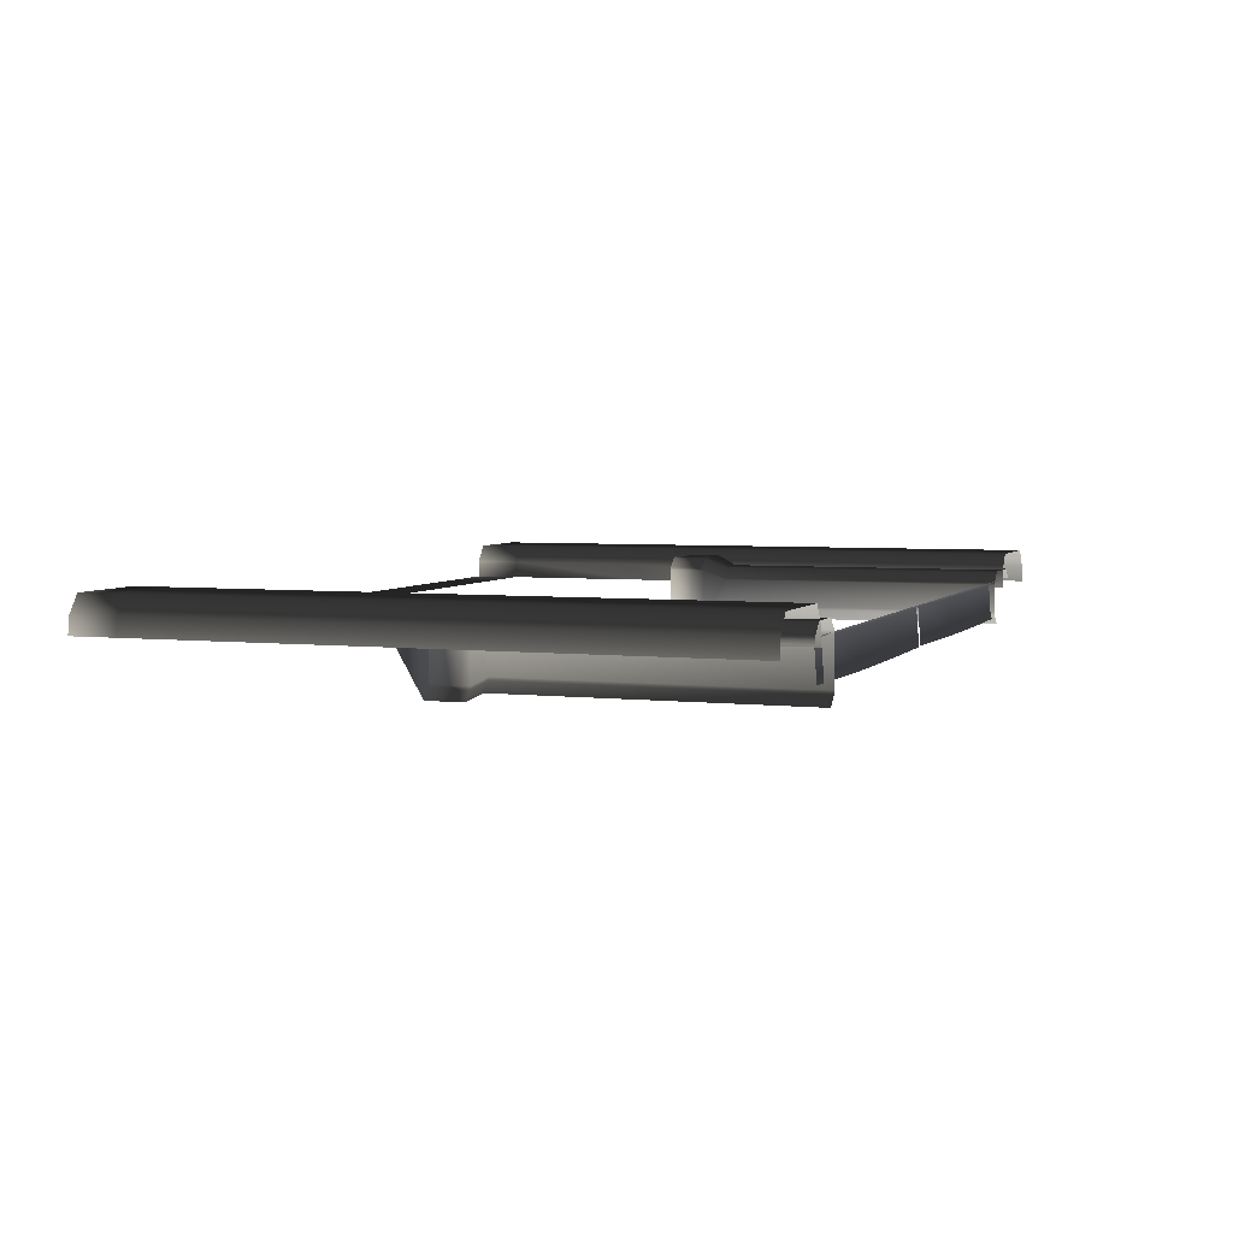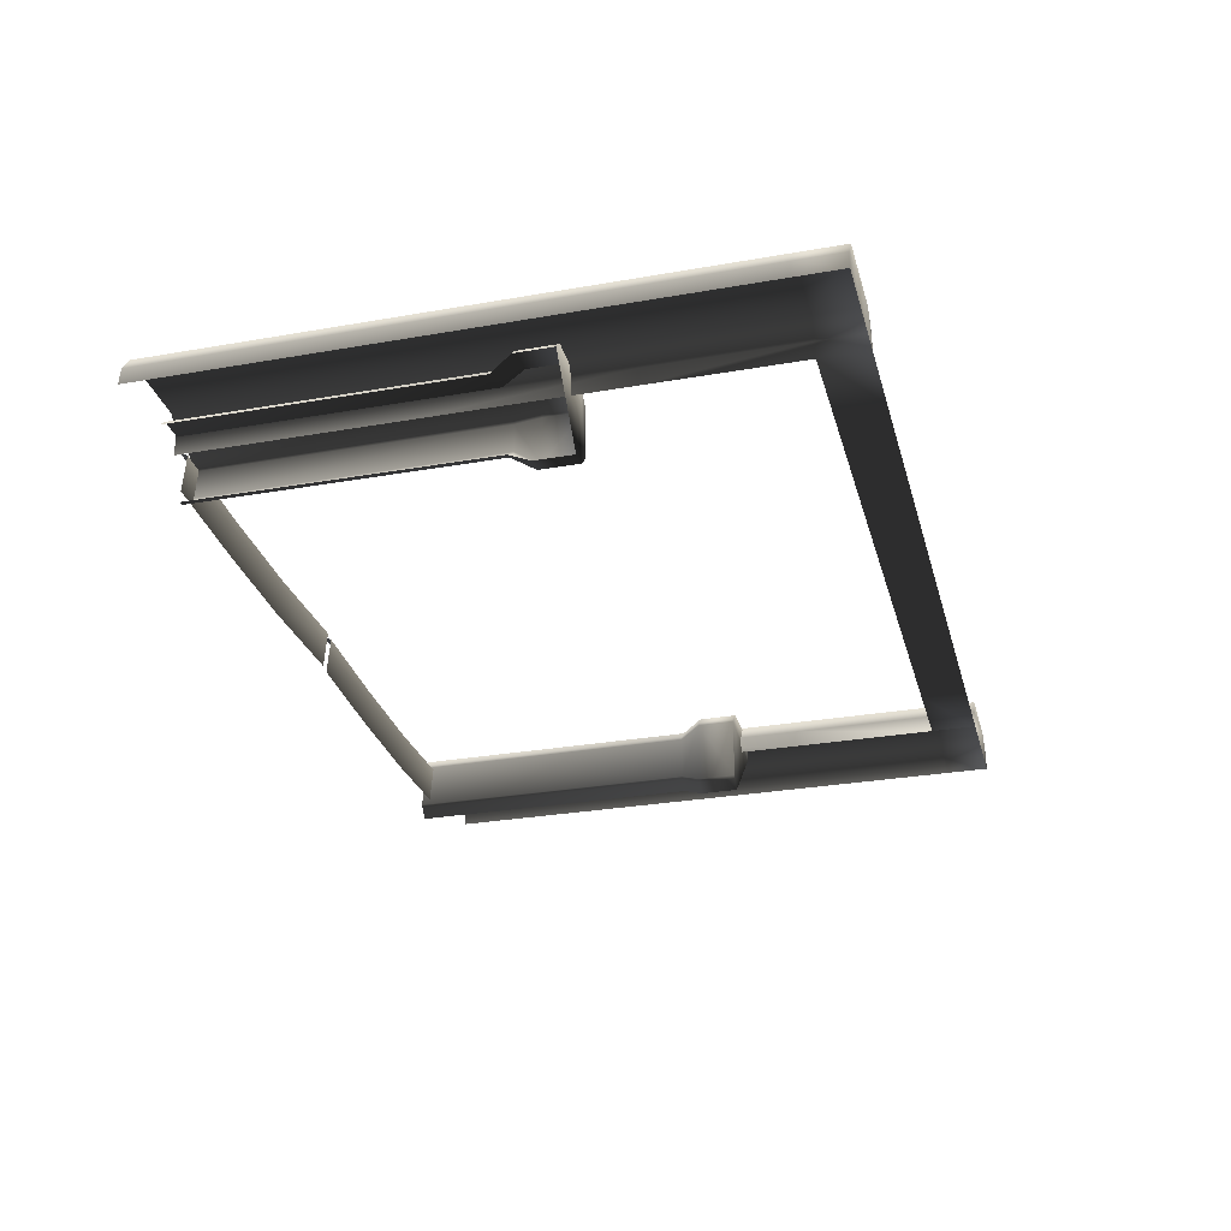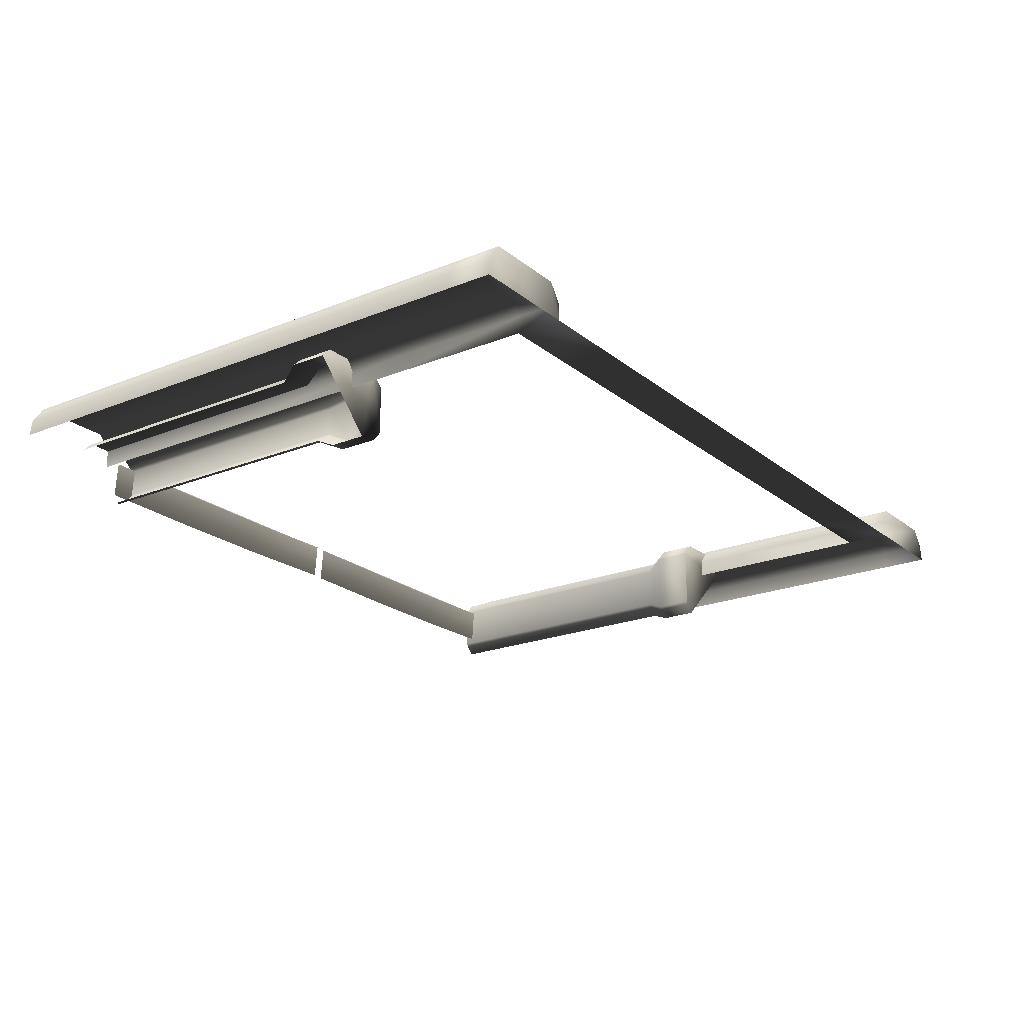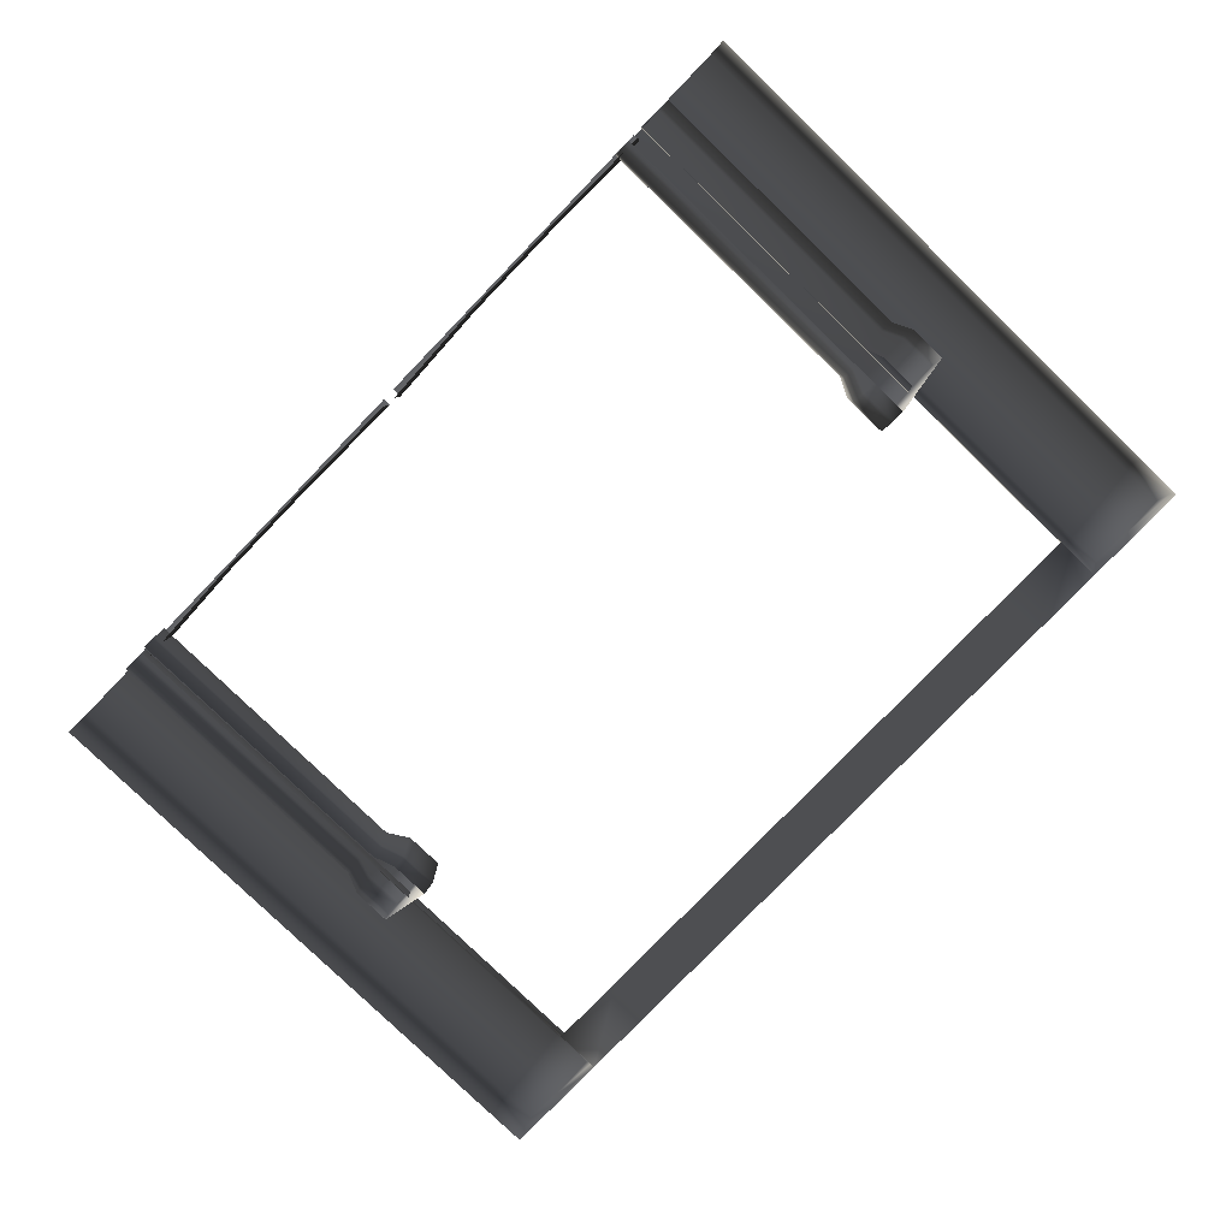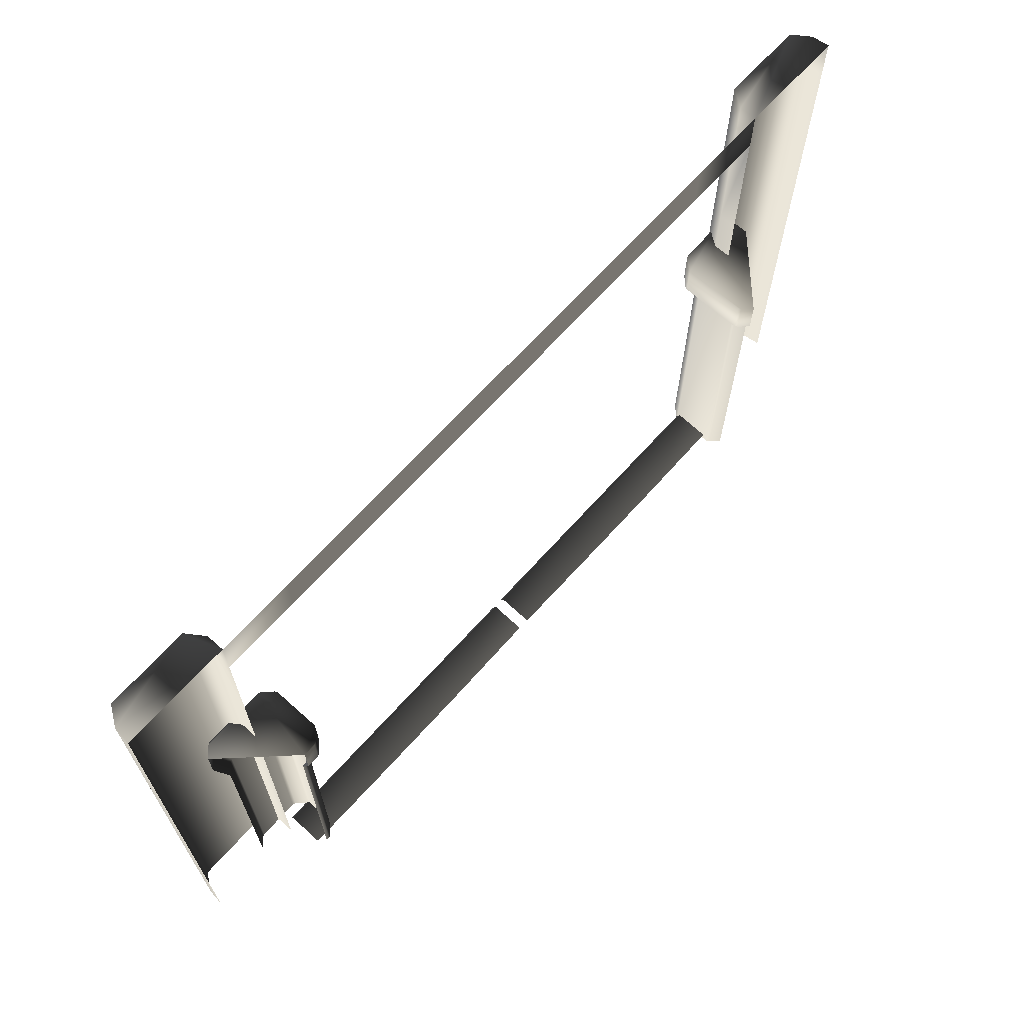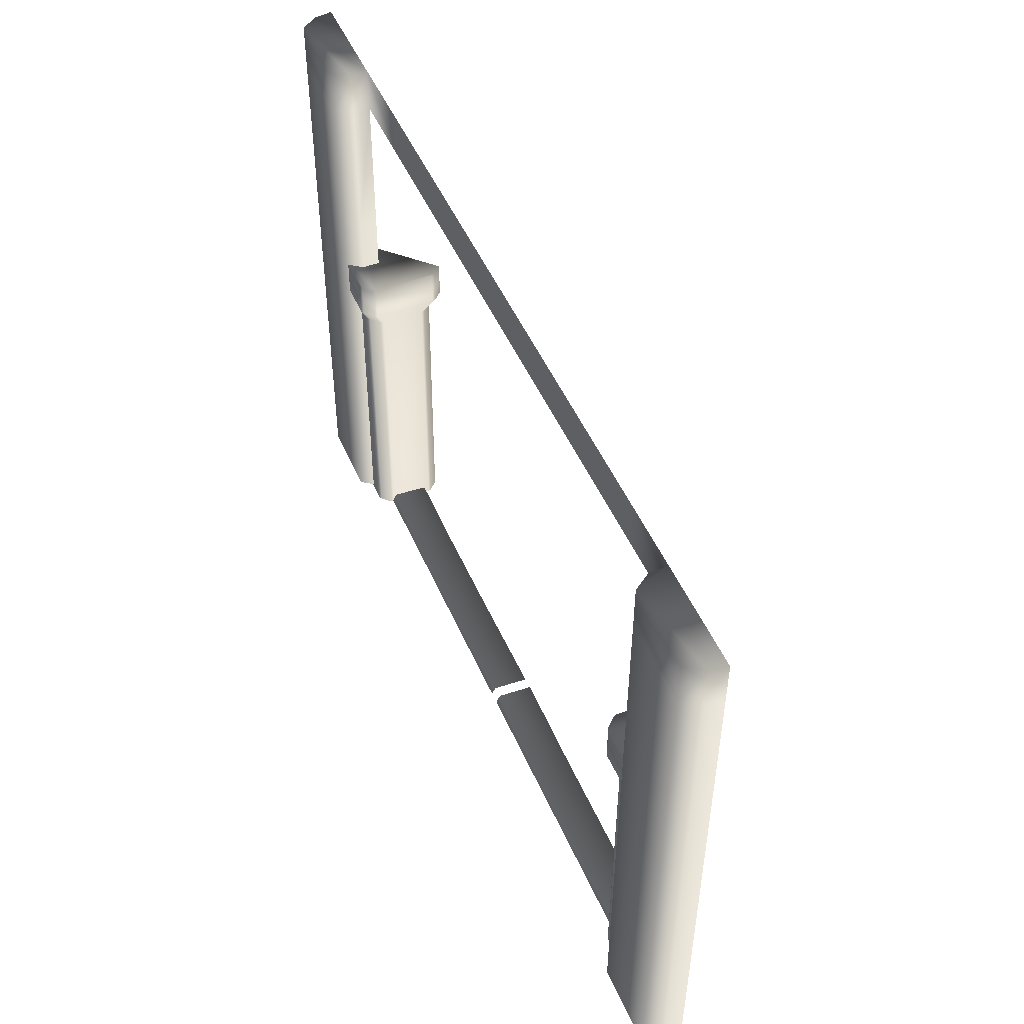
<metadata>
{"format":"obj","ext":"obj","renderer":"f3d","projection":"perspective","resolution":1024,"background":"white","views":[{"elev":4.8,"azim":111.2,"up":"+Y"},{"elev":-29.5,"azim":-75.2,"up":"+Y"},{"elev":-21.4,"azim":-54.1,"up":"+Y"},{"elev":-79.7,"azim":-134.0,"up":"+Y"},{"elev":67.2,"azim":-48.1,"up":"+Z"},{"elev":48.8,"azim":-112.8,"up":"+Z"}]}
</metadata>
<code>
v 4.605 -0.03124 8
v 3.552 -0.02886 7.393
v 4.605 -0.02887 7.393
v 3.552 -0.03123 8
v 2.5 -0.02886 7.393
v 2.5 -0.03123 8
v 1.25 -0.02886 7.393
v 1.25 -0.03123 8
v 3.03e-05 -0.02886 7.393
v 6.08e-05 -0.03123 8
v -1.25 -0.02886 7.393
v -1.25 -0.03122 8
v -2.5 -0.02886 7.393
v -2.5 -0.03122 8
v -3.52 -0.02886 7.393
v -3.52 -0.03122 8
v -4.539 -0.02885 7.393
v -4.539 -0.03121 8
v 4.208 0.3789 4.649
v 4.069 0.2157 4.648
v 4.087 0.2582 4.648
v 4.875 0.3965 4.649
v 5.056 0.04297 4.647
v 4.087 -0.6702 4.645
v 4.069 -0.6276 4.645
v 4.208 -0.7908 4.644
v 5.038 0.2582 4.648
v 5.056 0.2157 4.648
v 4.918 0.3789 4.649
v 4.25 0.3965 4.649
v 4.927 0.06124 -0.02836
v 4.927 0.08961 3.863
v 4.927 0.1048 -0.02819
v 4.927 0.04604 3.862
v 4.909 0.1322 3.863
v 4.909 0.1474 -0.02802
v 4.789 0.2528 3.863
v 4.789 0.268 -0.02755
v 4.746 0.2704 3.863
v 4.746 0.2857 -0.02748
v 4.379 0.2704 3.863
v 4.379 0.2857 -0.02748
v 4.337 0.2528 3.863
v 4.337 0.268 -0.02755
v 4.216 0.1322 3.863
v 4.216 0.1474 -0.02802
v 4.198 0.08961 3.863
v 4.198 0.1048 -0.02819
v 4.198 -0.4954 3.86
v 4.198 -0.4802 -0.03048
v 5.056 0.04493 4.145
v 5.056 0.2157 4.648
v 5.056 0.2176 4.145
v 5.056 0.04297 4.647
v 4.927 0.08961 3.863
v 4.927 0.04604 3.862
v 5.038 0.2582 4.648
v 5.038 0.2602 4.145
v 4.918 0.3789 4.649
v 4.918 0.3808 4.146
v 4.909 0.1322 3.863
v 4.789 0.2528 3.863
v 4.875 0.3965 4.649
v 4.875 0.3985 4.146
v 4.25 0.3965 4.649
v 4.25 0.3985 4.146
v 4.379 0.2704 3.863
v 4.746 0.2704 3.863
v 4.208 0.3789 4.649
v 4.208 0.3808 4.146
v 4.087 0.2582 4.648
v 4.087 0.2602 4.145
v 4.337 0.2528 3.863
v 4.216 0.1322 3.863
v 4.069 0.2157 4.648
v 4.069 0.2176 4.145
v 4.069 -0.6276 4.645
v 4.069 -0.6256 4.142
v 4.198 -0.4954 3.86
v 4.198 0.08961 3.863
v 4.087 -0.6682 4.142
v 4.208 -0.7908 4.644
v 4.208 -0.7888 4.141
v 4.087 -0.6702 4.645
v 4.216 -0.538 3.86
v 4.337 -0.6586 3.86
v 4.198 -0.4954 3.86
v 4.069 -0.6256 4.142
v 4.069 -0.6276 4.645
v 4.216 -0.5228 -0.03064
v 4.337 -0.6586 3.86
v 4.337 -0.6434 -0.03111
v 4.216 -0.538 3.86
v 4.198 -0.4802 -0.03048
v 4.198 -0.4954 3.86
v 0.1006 -0.4098 0.06903
v 1.595 0.06618 0.07221
v 1.595 -0.4097 0.03744
v 0.1006 0.06605 0.1038
v 3.023 -0.4097 0.03744
v 3.023 0.06618 0.07221
v 4.436 0.06596 0.126
v 4.436 -0.4099 0.09122
v 1.595 0.1218 0.0004762
v 0.1006 0.1218 0.0004762
v 4.436 0.1218 0.0004763
v 3.023 0.1218 0.0004763
v -5.78 0.4268 8.002
v -4.7 0.4292 7.395
v -4.7 0.4268 8.002
v -5.78 0.4292 7.395
v -4.7 0.4368 5.439
v -5.78 0.4368 5.439
v -4.7 0.4474 2.729
v -5.78 0.4474 2.729
v -4.7 0.4581 0.001787
v -5.78 0.4581 0.001785
v -4.539 0.1983 8.001
v -4.539 -0.02885 7.393
v -4.539 -0.03121 8
v -4.539 0.2006 7.394
v -4.7 0.4292 7.395
v -4.7 0.4268 8.002
v -4.539 -0.02121 5.437
v -4.539 0.2083 5.438
v -4.539 -0.01062 2.728
v -4.539 0.2189 2.729
v -4.539 3.183e-05 -1.382e-06
v -4.539 0.2295 0.0008943
v -4.7 0.4474 2.729
v -4.7 0.4581 0.001787
v -4.7 0.4368 5.439
v -5.941 0.2296 0.000891
v -5.968 -0.01065 2.728
v -5.968 5.749e-06 -6.772e-06
v -5.941 0.2189 2.729
v -5.78 0.4474 2.729
v -5.78 0.4581 0.001785
v -5.968 -0.02123 5.437
v -5.941 0.2083 5.438
v -5.78 0.4368 5.439
v -5.968 -0.02888 7.393
v -5.941 0.2007 7.394
v -5.78 0.4292 7.395
v -5.968 -0.03122 8
v -5.941 0.1983 8.001
v -5.78 0.4268 8.002
v 4.766 0.4268 8.002
v 5.838 0.4292 7.395
v 5.838 0.4268 8.002
v 4.766 0.4292 7.395
v 5.838 0.4368 5.439
v 4.766 0.4368 5.439
v 5.838 0.4474 2.729
v 4.766 0.4474 2.729
v 5.838 0.4581 0.001787
v 4.766 0.4581 0.001785
v 5.998 0.1983 8.001
v 6.032 -0.02888 7.393
v 6.032 -0.03124 8
v 5.998 0.2006 7.394
v 5.838 0.4292 7.395
v 5.838 0.4268 8.002
v 6.032 -0.02124 5.437
v 5.998 0.2083 5.438
v 6.032 -0.01065 2.728
v 5.998 0.2189 2.729
v 6.032 -4.595e-07 -3.338e-06
v 5.998 0.2295 0.0008941
v 5.838 0.4474 2.729
v 5.838 0.4581 0.001787
v 5.838 0.4368 5.439
v 4.605 0.2295 0.0008917
v 4.605 -0.01064 2.728
v 4.605 1.923e-05 -2.887e-06
v 4.605 0.2189 2.729
v 4.766 0.4474 2.729
v 4.766 0.4581 0.001785
v 4.605 -0.02122 5.437
v 4.605 0.2083 5.438
v 4.766 0.4368 5.439
v 4.605 -0.02887 7.393
v 4.605 0.2007 7.394
v 4.766 0.4292 7.395
v 4.605 -0.03124 8
v 4.605 0.1983 8.001
v 4.766 0.4268 8.002
v -5.941 0.1983 8.001
v -4.539 -0.03121 8
v -5.968 -0.03122 8
v -4.7 0.4268 8.002
v -4.539 0.1983 8.001
v -5.78 0.4268 8.002
v 5.838 0.4268 8.002
v 4.605 0.1983 8.001
v 4.766 0.4268 8.002
v 4.605 -0.03124 8
v 6.032 -0.03124 8
v 5.998 0.1983 8.001
v -4.404 -0.4098 0.06903
v -2.909 0.06618 0.07221
v -2.909 -0.4097 0.03744
v -4.404 0.06605 0.1038
v -1.482 -0.4097 0.03744
v -1.482 0.06618 0.07221
v -0.06809 0.06597 0.126
v -0.06808 -0.4099 0.09122
v -2.909 0.1218 0.0004761
v -4.404 0.1218 0.000476
v -0.06809 0.1218 0.0004762
v -1.482 0.1218 0.0004761
v -3.966 0.2159 4.692
v -4.129 0.3542 4.692
v -4.086 0.3365 4.692
v -3.948 -0.4517 4.689
v -4.302 -0.6325 4.689
v -5.015 0.3365 4.692
v -4.972 0.3542 4.692
v -5.135 0.2159 4.692
v -4.086 -0.6149 4.689
v -4.129 -0.6325 4.689
v -3.966 -0.4942 4.689
v -3.948 0.1733 4.692
v -4.302 -0.4851 0.01331
v -4.258 -0.5003 3.904
v -4.258 -0.4851 0.01331
v -4.302 -0.5003 3.904
v -4.216 -0.4827 3.904
v -4.216 -0.4675 0.01338
v -4.095 -0.362 3.905
v -4.095 -0.3468 0.01385
v -4.077 -0.3195 3.905
v -4.077 -0.3043 0.01402
v -4.077 0.04729 3.906
v -4.077 0.06249 0.01545
v -4.095 0.08985 3.906
v -4.095 0.105 0.01561
v -4.216 0.2105 3.907
v -4.216 0.2257 0.01609
v -4.258 0.2281 3.907
v -4.258 0.2433 0.01616
v -4.843 0.2281 3.907
v -4.843 0.2433 0.01616
v -4.302 -0.6305 4.186
v -4.129 -0.6325 4.689
v -4.129 -0.6305 4.186
v -4.302 -0.6325 4.689
v -4.258 -0.5003 3.904
v -4.302 -0.5003 3.904
v -4.086 -0.6149 4.689
v -4.086 -0.6129 4.186
v -3.966 -0.4942 4.689
v -3.966 -0.4922 4.186
v -4.216 -0.4827 3.904
v -4.095 -0.362 3.905
v -3.948 -0.4517 4.689
v -3.948 -0.4497 4.187
v -3.948 0.1733 4.692
v -3.948 0.1753 4.189
v -4.077 0.04729 3.906
v -4.077 -0.3195 3.905
v -3.966 0.2159 4.692
v -3.966 0.2179 4.189
v -4.086 0.3365 4.692
v -4.086 0.3385 4.19
v -4.095 0.08985 3.906
v -4.216 0.2105 3.907
v -4.129 0.3542 4.692
v -4.129 0.3561 4.19
v -4.972 0.3542 4.692
v -4.972 0.3561 4.19
v -4.843 0.2281 3.907
v -4.258 0.2281 3.907
v -5.015 0.3385 4.19
v -5.135 0.2159 4.692
v -5.135 0.2179 4.189
v -5.015 0.3365 4.692
v -4.886 0.2105 3.907
v -5.006 0.08985 3.906
v -4.843 0.2281 3.907
v -4.972 0.3561 4.19
v -4.972 0.3542 4.692
v -4.886 0.2257 0.01609
v -5.006 0.08985 3.906
v -5.006 0.105 0.01561
v -4.886 0.2105 3.907
v -4.843 0.2433 0.01616
v -4.843 0.2281 3.907
g P_DF_Wall_28_(4)_692_120
f 1 3 2
f 2 4 1
f 4 2 5
f 5 6 4
f 6 5 7
f 7 8 6
f 8 7 9
f 9 10 8
f 10 9 11
f 11 12 10
f 12 11 13
f 13 14 12
f 14 13 15
f 15 16 14
f 16 15 17
f 17 18 16
f 19 21 20
f 19 20 22
f 20 23 22
f 20 24 23
f 20 25 24
f 24 26 23
f 23 27 22
f 23 28 27
f 27 29 22
f 19 22 30
f 31 33 32
f 32 34 31
f 35 32 33
f 33 36 35
f 37 35 36
f 36 38 37
f 39 37 38
f 38 40 39
f 41 39 40
f 40 42 41
f 43 41 42
f 42 44 43
f 45 43 44
f 44 46 45
f 47 45 46
f 46 48 47
f 49 47 48
f 48 50 49
f 51 53 52
f 52 54 51
f 55 53 51
f 51 56 55
f 57 52 53
f 53 58 57
f 58 53 55
f 59 57 58
f 58 60 59
f 60 58 61
f 55 61 58
f 61 62 60
f 63 59 60
f 60 64 63
f 64 60 62
f 65 63 64
f 64 66 65
f 67 66 64
f 64 68 67
f 62 68 64
f 69 65 66
f 66 70 69
f 70 66 67
f 71 69 70
f 70 72 71
f 72 70 73
f 67 73 70
f 73 74 72
f 75 71 72
f 72 76 75
f 76 72 74
f 77 75 76
f 76 78 77
f 79 78 76
f 76 80 79
f 74 80 76
f 81 83 82
f 82 84 81
f 83 81 85
f 85 86 83
f 87 85 81
f 81 88 87
f 88 81 84
f 84 89 88
f 90 92 91
f 91 93 90
f 94 90 93
f 93 95 94
f 96 98 97
f 97 99 96
f 97 98 100
f 100 101 97
f 102 101 100
f 100 103 102
f 99 97 104
f 104 105 99
f 101 102 106
f 106 107 101
f 97 101 107
f 107 104 97
f 108 110 109
f 109 111 108
f 111 109 112
f 112 113 111
f 113 112 114
f 114 115 113
f 115 114 116
f 116 117 115
f 118 120 119
f 119 121 118
f 118 121 122
f 122 123 118
f 121 119 124
f 124 125 121
f 122 121 125
f 125 124 126
f 126 127 125
f 127 126 128
f 128 129 127
f 130 127 129
f 129 131 130
f 132 125 127
f 127 130 132
f 125 132 122
f 133 135 134
f 134 136 133
f 133 136 137
f 137 138 133
f 136 134 139
f 139 140 136
f 137 136 140
f 140 141 137
f 140 139 142
f 142 143 140
f 141 140 143
f 143 144 141
f 143 142 145
f 145 146 143
f 144 143 146
f 146 147 144
f 148 150 149
f 149 151 148
f 151 149 152
f 152 153 151
f 153 152 154
f 154 155 153
f 155 154 156
f 156 157 155
f 158 160 159
f 159 161 158
f 158 161 162
f 162 163 158
f 161 159 164
f 164 165 161
f 162 161 165
f 165 164 166
f 166 167 165
f 167 166 168
f 168 169 167
f 170 167 169
f 169 171 170
f 172 165 167
f 167 170 172
f 165 172 162
f 173 175 174
f 174 176 173
f 173 176 177
f 177 178 173
f 176 174 179
f 179 180 176
f 177 176 180
f 180 181 177
f 180 179 182
f 182 183 180
f 181 180 183
f 183 184 181
f 183 182 185
f 185 186 183
f 184 183 186
f 186 187 184
f 188 190 189
f 188 189 191
f 189 192 191
f 188 191 193
f 194 196 195
f 194 195 197
f 194 197 198
f 194 198 199
f 200 202 201
f 201 203 200
f 201 202 204
f 204 205 201
f 206 205 204
f 204 207 206
f 203 201 208
f 208 209 203
f 205 206 210
f 210 211 205
f 201 205 211
f 211 208 201
f 212 214 213
f 212 213 215
f 213 216 215
f 213 217 216
f 213 218 217
f 217 219 216
f 216 220 215
f 216 221 220
f 220 222 215
f 212 215 223
f 224 226 225
f 225 227 224
f 228 225 226
f 226 229 228
f 230 228 229
f 229 231 230
f 232 230 231
f 231 233 232
f 234 232 233
f 233 235 234
f 236 234 235
f 235 237 236
f 238 236 237
f 237 239 238
f 240 238 239
f 239 241 240
f 242 240 241
f 241 243 242
f 244 246 245
f 245 247 244
f 248 246 244
f 244 249 248
f 250 245 246
f 246 251 250
f 251 246 248
f 252 250 251
f 251 253 252
f 253 251 254
f 248 254 251
f 254 255 253
f 256 252 253
f 253 257 256
f 257 253 255
f 258 256 257
f 257 259 258
f 260 259 257
f 257 261 260
f 255 261 257
f 262 258 259
f 259 263 262
f 263 259 260
f 264 262 263
f 263 265 264
f 265 263 266
f 260 266 263
f 266 267 265
f 268 264 265
f 265 269 268
f 269 265 267
f 270 268 269
f 269 271 270
f 272 271 269
f 269 273 272
f 267 273 269
f 274 276 275
f 275 277 274
f 276 274 278
f 278 279 276
f 280 278 274
f 274 281 280
f 281 274 277
f 277 282 281
f 283 285 284
f 284 286 283
f 287 283 286
f 286 288 287

</code>
